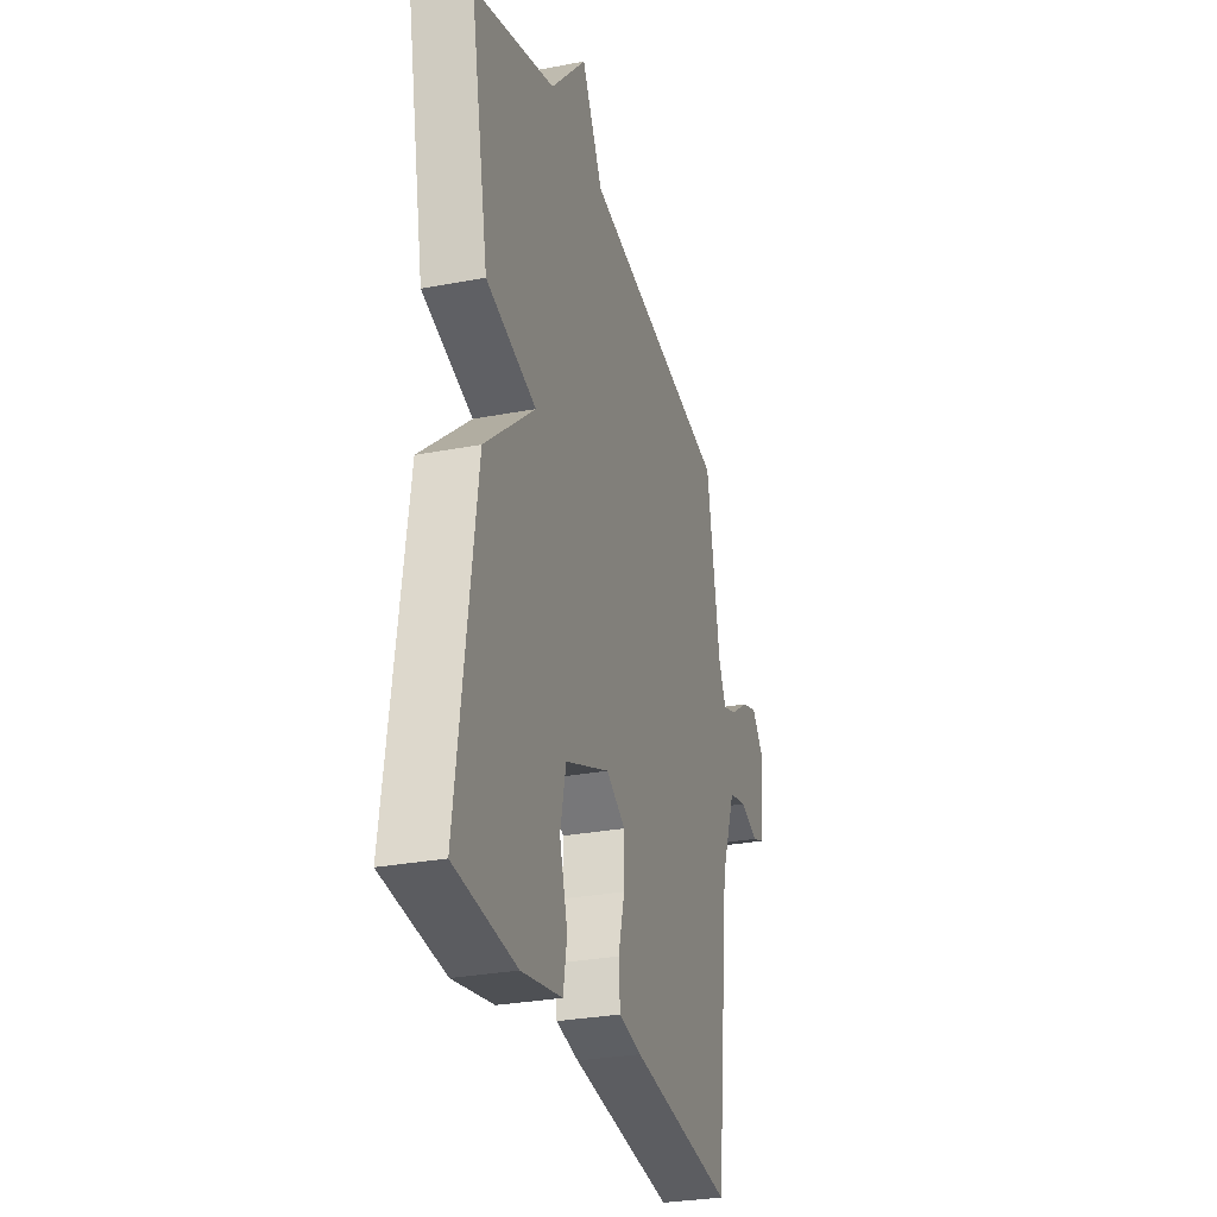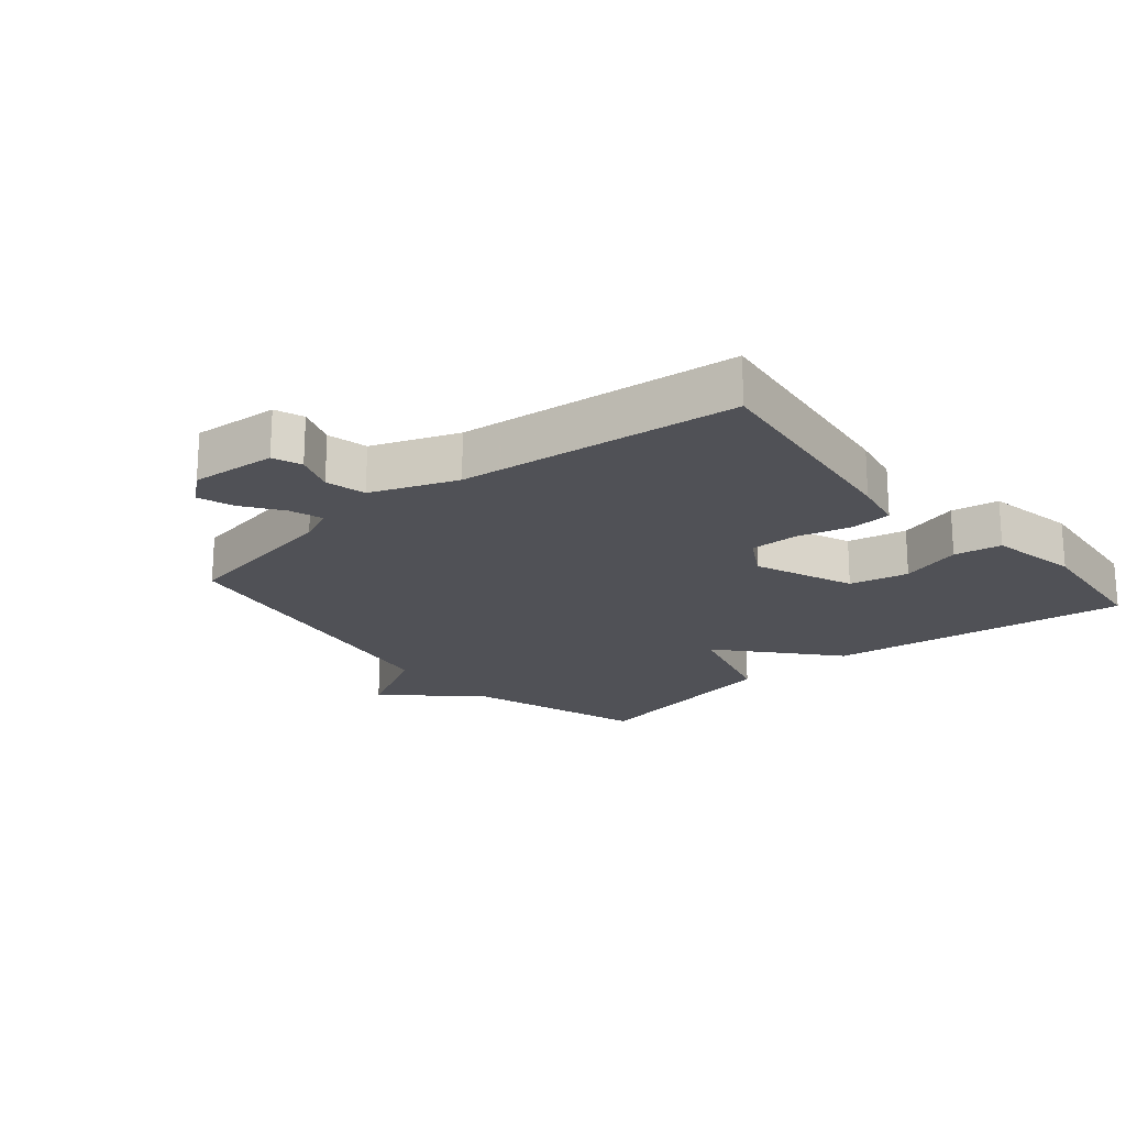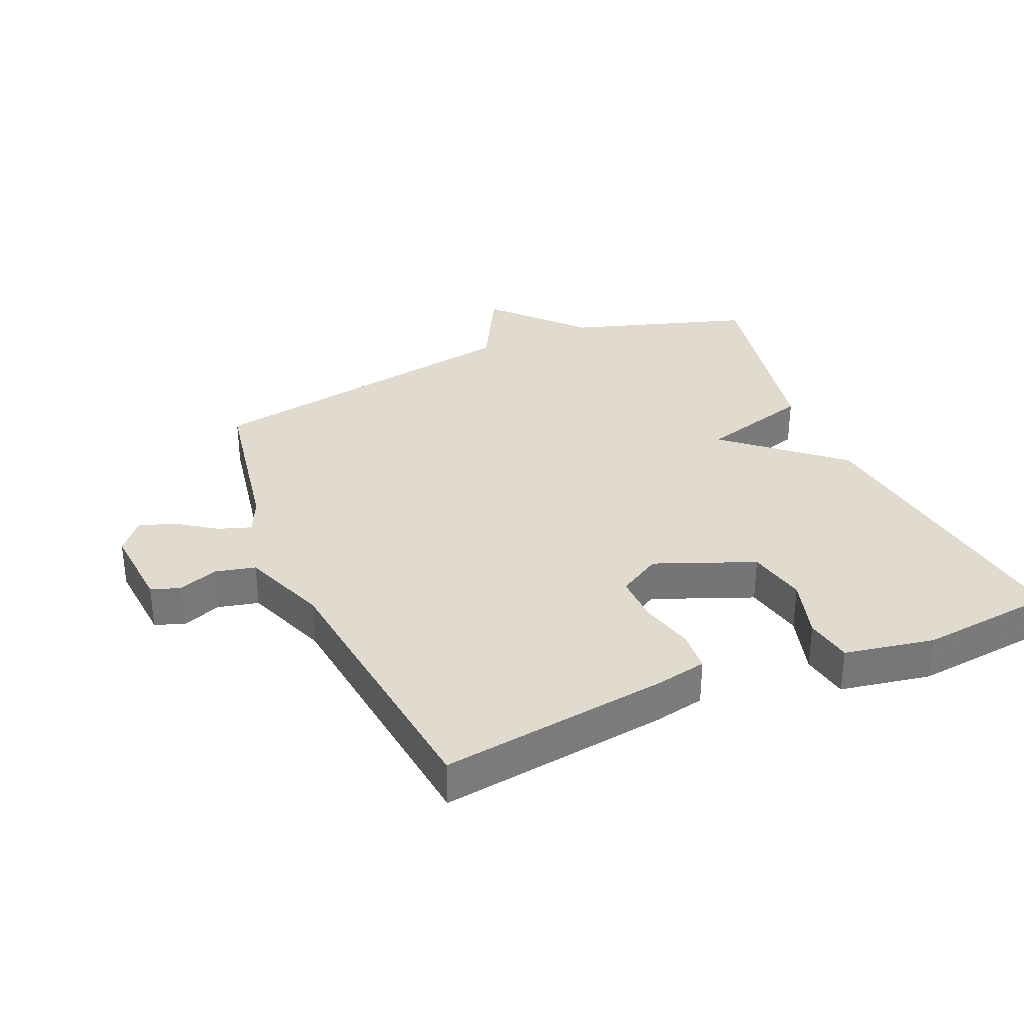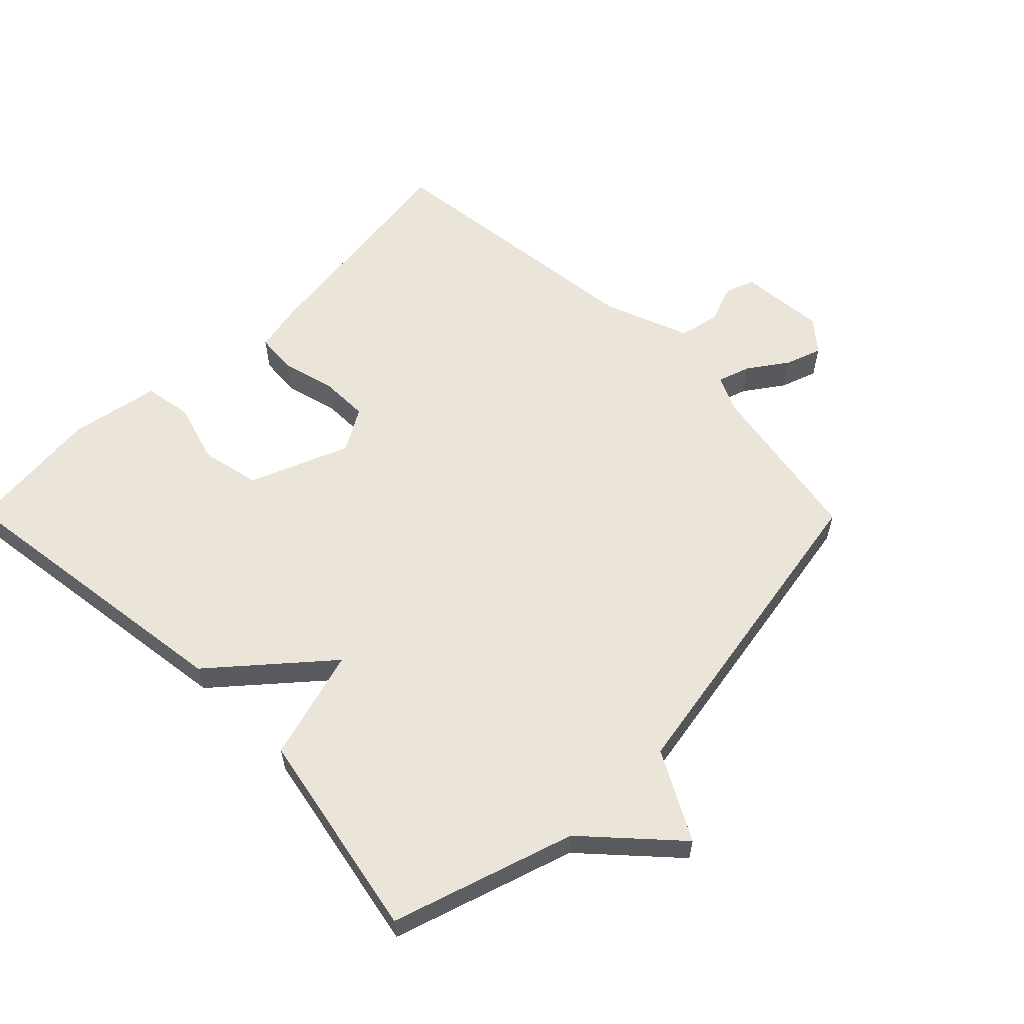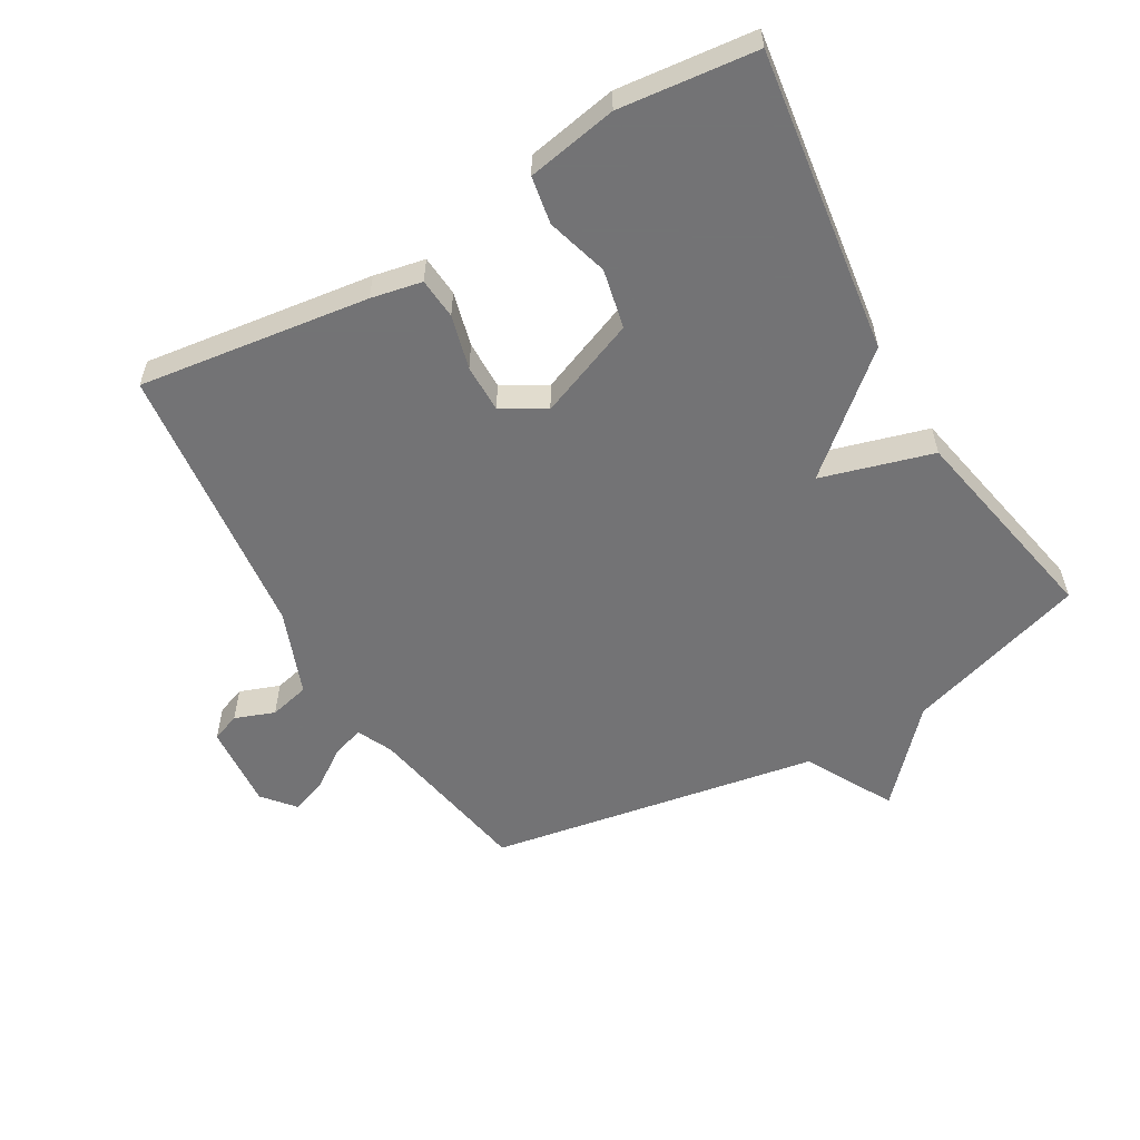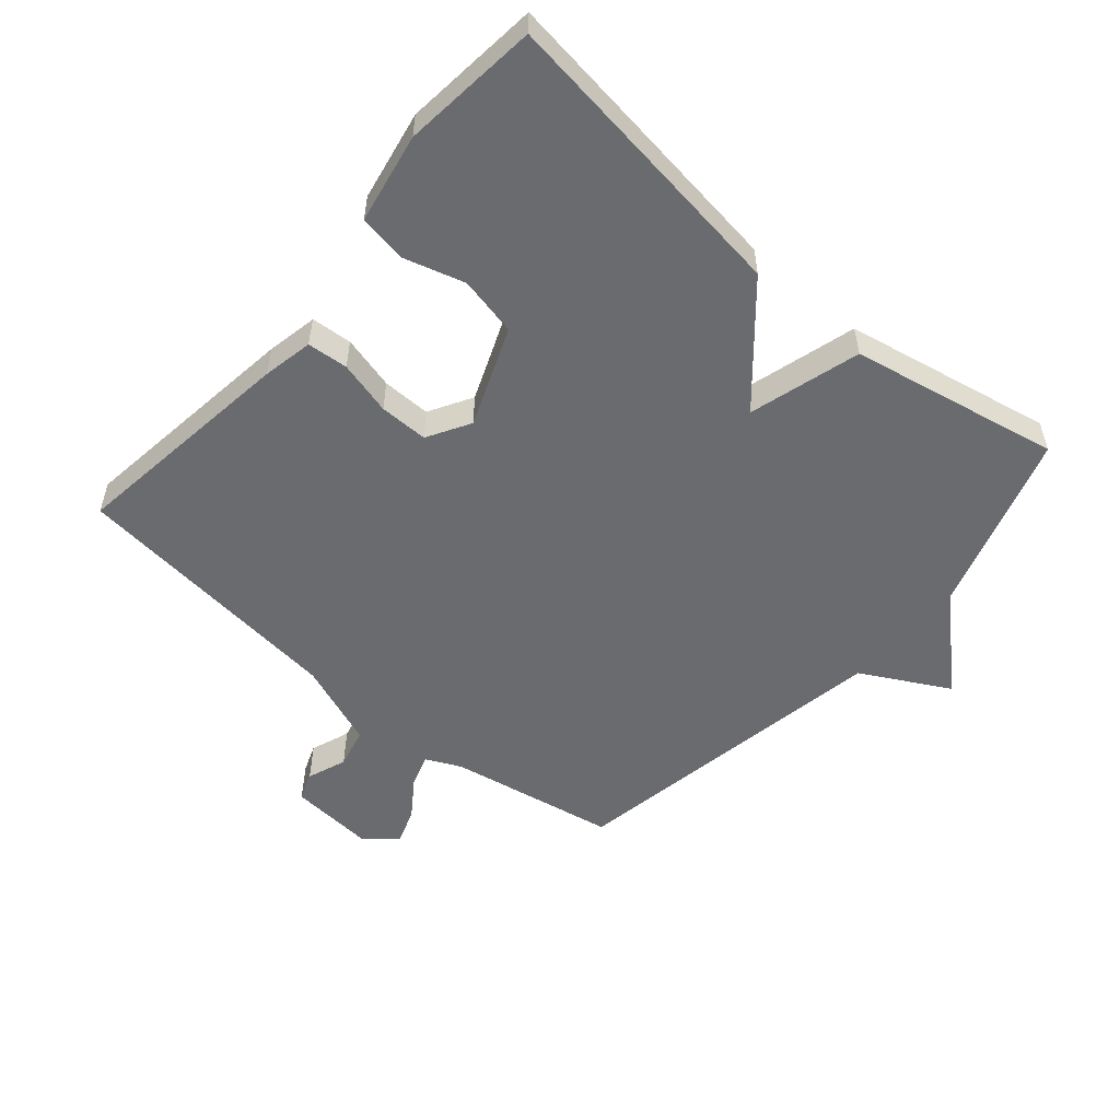
<metadata>
{"format":"obj","ext":"obj","renderer":"f3d","projection":"perspective","resolution":1024,"background":"white","views":[{"elev":-29.1,"azim":-74.1,"up":"+Z"},{"elev":-20.3,"azim":130.3,"up":"+Y"},{"elev":33.5,"azim":156.7,"up":"+Y"},{"elev":58.9,"azim":-44.7,"up":"+Y"},{"elev":-56.0,"azim":-149.9,"up":"+Y"},{"elev":-53.4,"azim":-130.5,"up":"+Y"}]}
</metadata>
<code>
v -0.5 0.07 0.5
v -0.216 0.07 0.59
v -0.09 0.07 0.727
v -0.016 0.07 0.59
v 0.5 0.07 0.5
v 0.547 0.07 0.237
v 0.573 0.07 0.181
v 0.624 0.07 0.198
v 0.684 0.07 0.24
v 0.741 0.07 0.26
v 0.782 0.07 0.211
v 0.771 0.07 0.077
v 0.726 0.07 0.06
v 0.664 0.07 0.083
v 0.601 0.07 0.068
v 0.55 0.07 -0.065
v 0.5 0.07 -0.5
v 0.142 0.07 -0.452
v 0.063 0.07 -0.436
v 0.058 0.07 -0.372
v 0.08 0.07 -0.288
v 0.081 0.07 -0.212
v 0.014 0.07 -0.173
v -0.141 0.07 -0.235
v -0.161 0.07 -0.327
v -0.133 0.07 -0.423
v -0.146 0.07 -0.497
v -0.287 0.07 -0.523
v -0.5 0.07 -0.5
v -0.436 0.07 -0.028
v -0.262 0.07 0.122
v -0.436 0.07 0.172
v -0.5 0 0.5
v -0.216 0 0.59
v -0.09 0 0.727
v -0.016 0 0.59
v 0.5 0 0.5
v 0.547 0 0.237
v 0.573 0 0.181
v 0.624 0 0.198
v 0.684 0 0.24
v 0.741 0 0.26
v 0.782 0 0.211
v 0.771 0 0.077
v 0.726 0 0.06
v 0.664 0 0.083
v 0.601 0 0.068
v 0.55 0 -0.065
v 0.5 0 -0.5
v 0.142 0 -0.452
v 0.063 0 -0.436
v 0.058 0 -0.372
v 0.08 0 -0.288
v 0.081 0 -0.212
v 0.014 0 -0.173
v -0.141 0 -0.235
v -0.161 0 -0.327
v -0.133 0 -0.423
v -0.146 0 -0.497
v -0.287 0 -0.523
v -0.5 0 -0.5
v -0.436 0 -0.028
v -0.262 0 0.122
v -0.436 0 0.172
f 31 32 1 2
f 29 30 31
f 28 29 31
f 27 28 31
f 25 26 27
f 25 27 31
f 2 3 4
f 31 2 4
f 25 31 4
f 24 25 4
f 19 20 21
f 18 19 21
f 17 18 21
f 16 17 21
f 15 16 21 22
f 12 13 14
f 11 12 14
f 10 11 14
f 9 10 14
f 8 9 14
f 7 8 14 15
f 15 22 23
f 7 15 23
f 6 7 23
f 6 23 24
f 5 6 24
f 4 5 24
f 34 33 64 63
f 63 62 61
f 63 61 60
f 63 60 59
f 59 58 57
f 63 59 57
f 36 35 34
f 36 34 63
f 36 63 57
f 36 57 56
f 53 52 51
f 53 51 50
f 53 50 49
f 53 49 48
f 54 53 48 47
f 46 45 44
f 46 44 43
f 46 43 42
f 46 42 41
f 46 41 40
f 47 46 40 39
f 55 54 47
f 55 47 39
f 55 39 38
f 56 55 38
f 56 38 37
f 56 37 36
f 1 33 34 2
f 2 34 35 3
f 3 35 36 4
f 4 36 37 5
f 5 37 38 6
f 6 38 39 7
f 7 39 40 8
f 8 40 41 9
f 9 41 42 10
f 10 42 43 11
f 11 43 44 12
f 12 44 45 13
f 13 45 46 14
f 14 46 47 15
f 15 47 48 16
f 16 48 49 17
f 17 49 50 18
f 18 50 51 19
f 19 51 52 20
f 20 52 53 21
f 21 53 54 22
f 22 54 55 23
f 23 55 56 24
f 24 56 57 25
f 25 57 58 26
f 26 58 59 27
f 27 59 60 28
f 28 60 61 29
f 29 61 62 30
f 30 62 63 31
f 31 63 64 32
f 32 64 33 1

</code>
